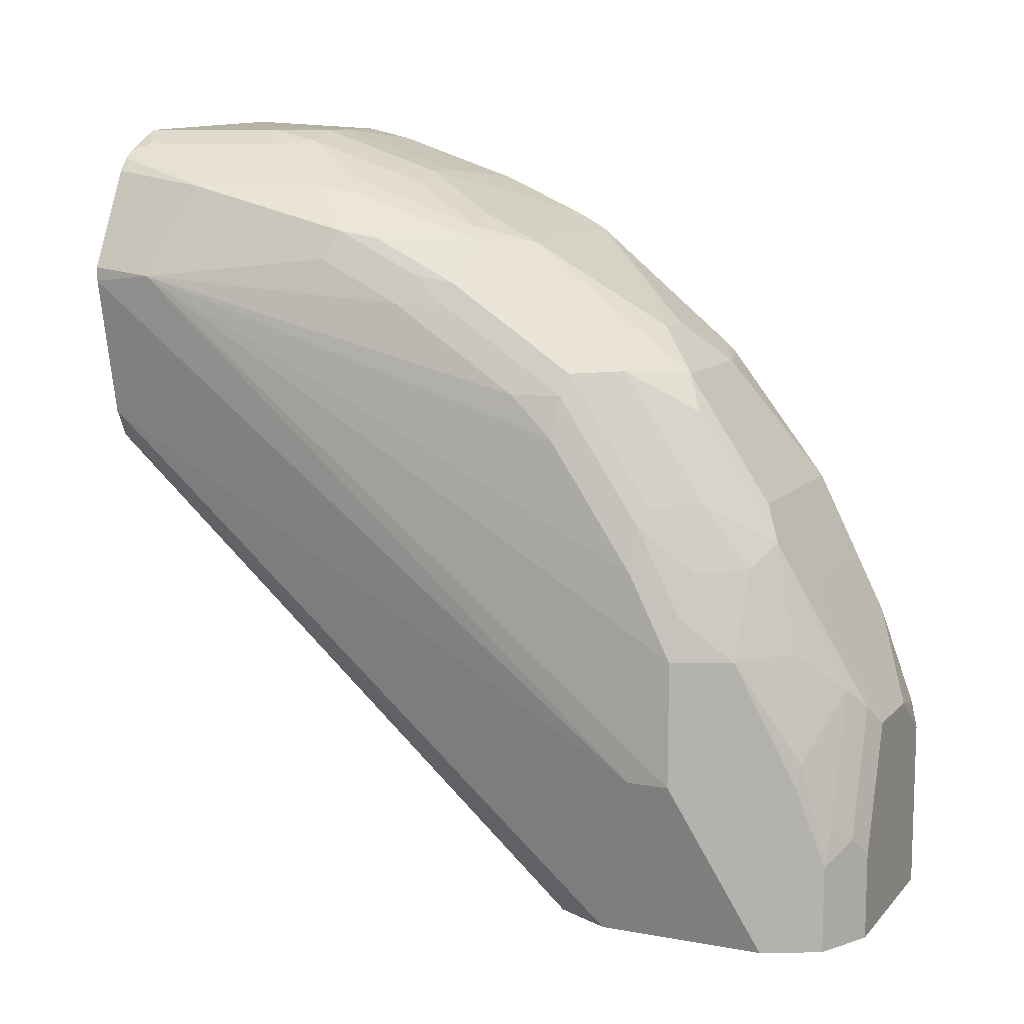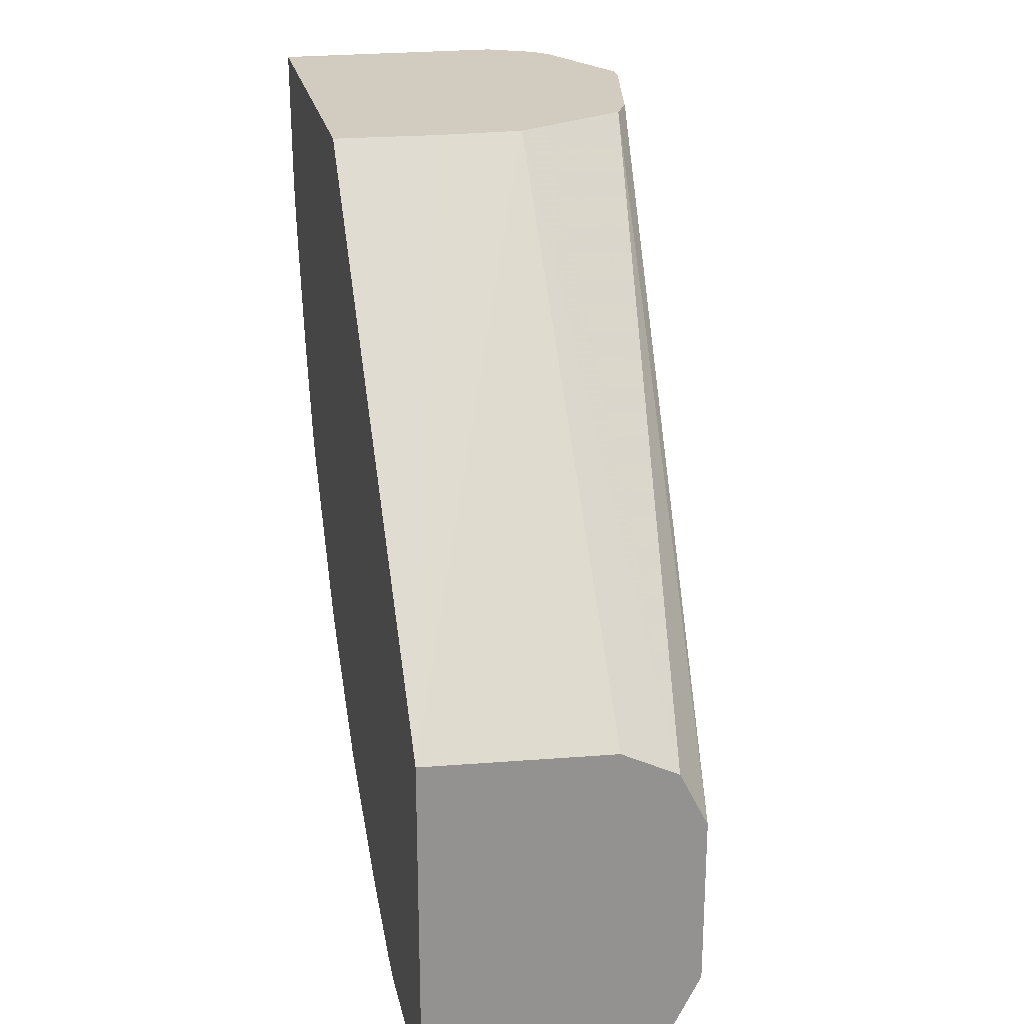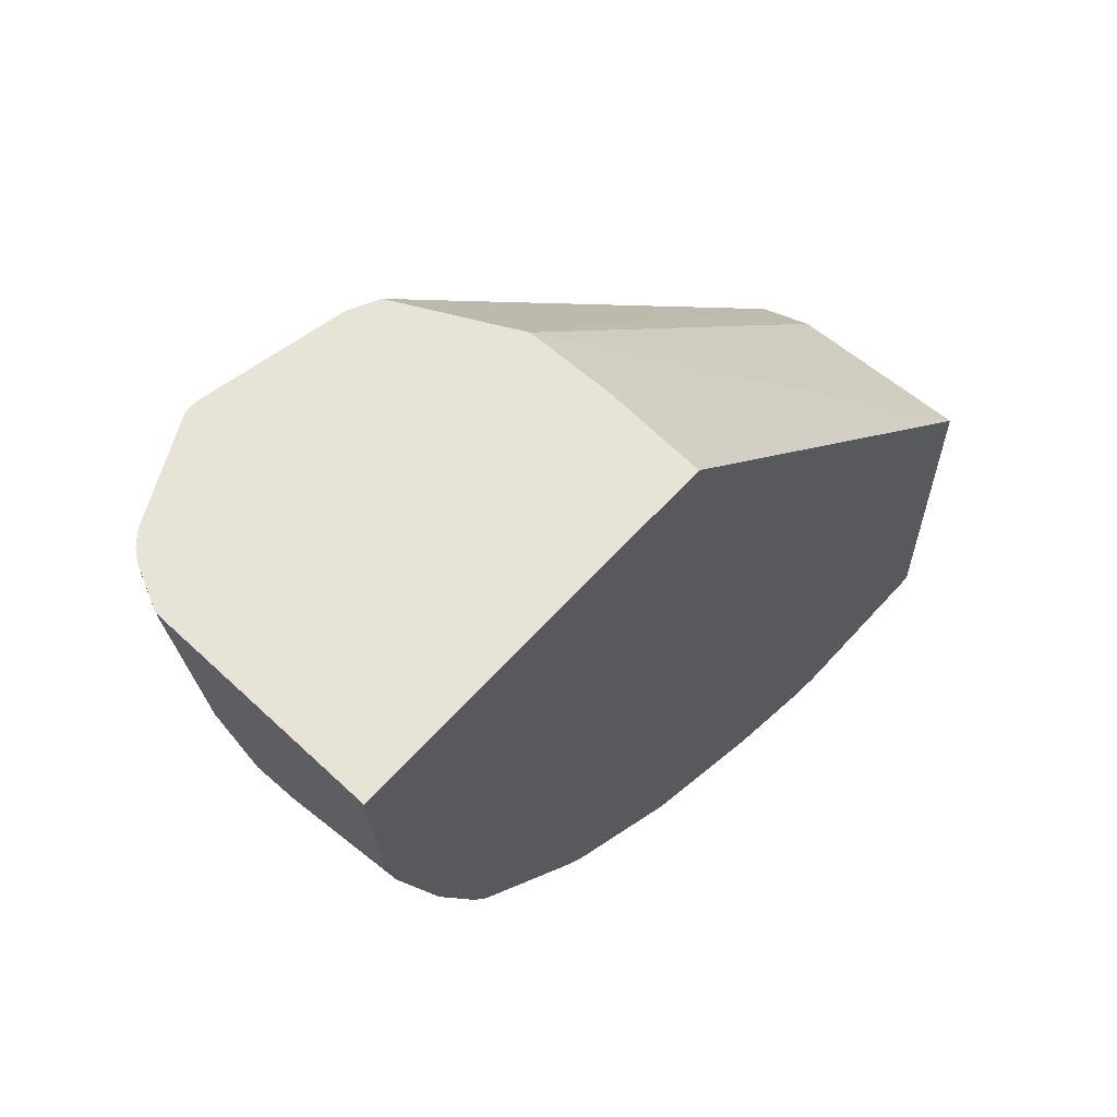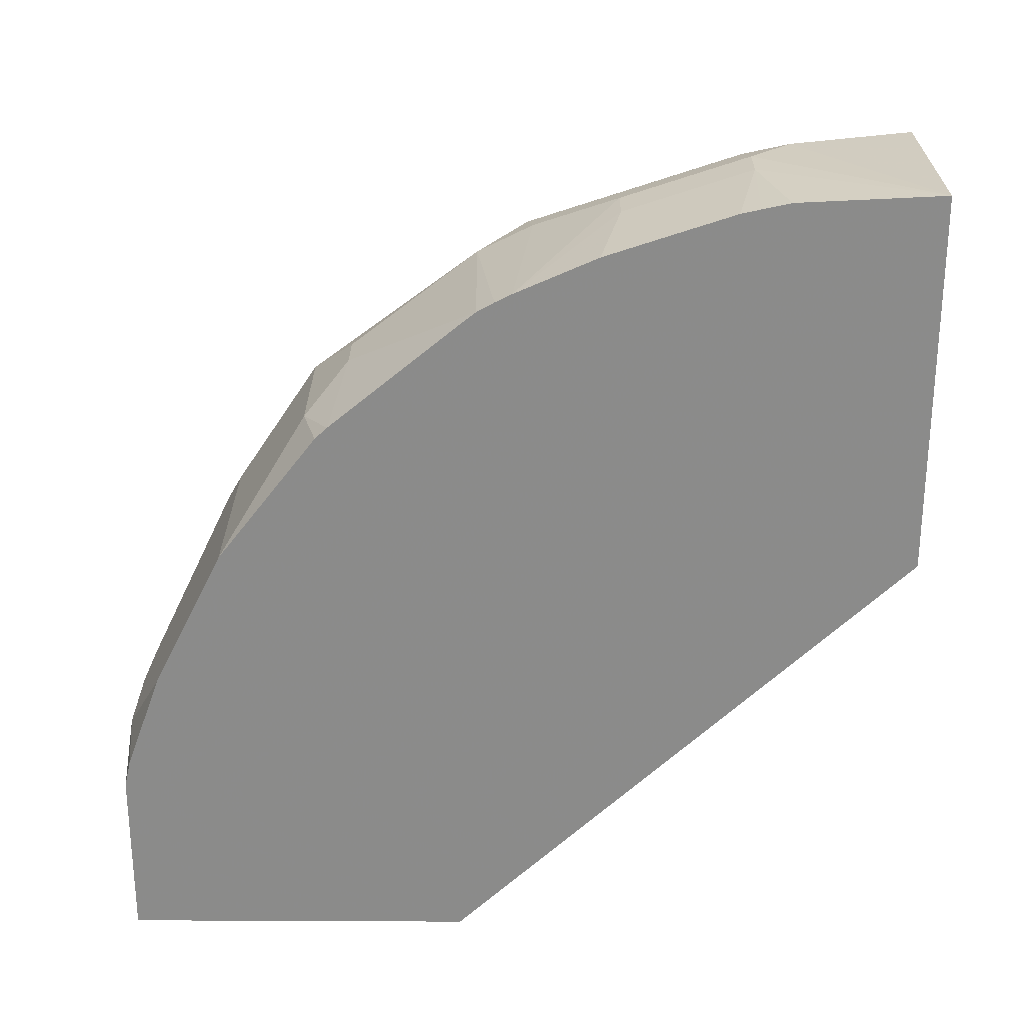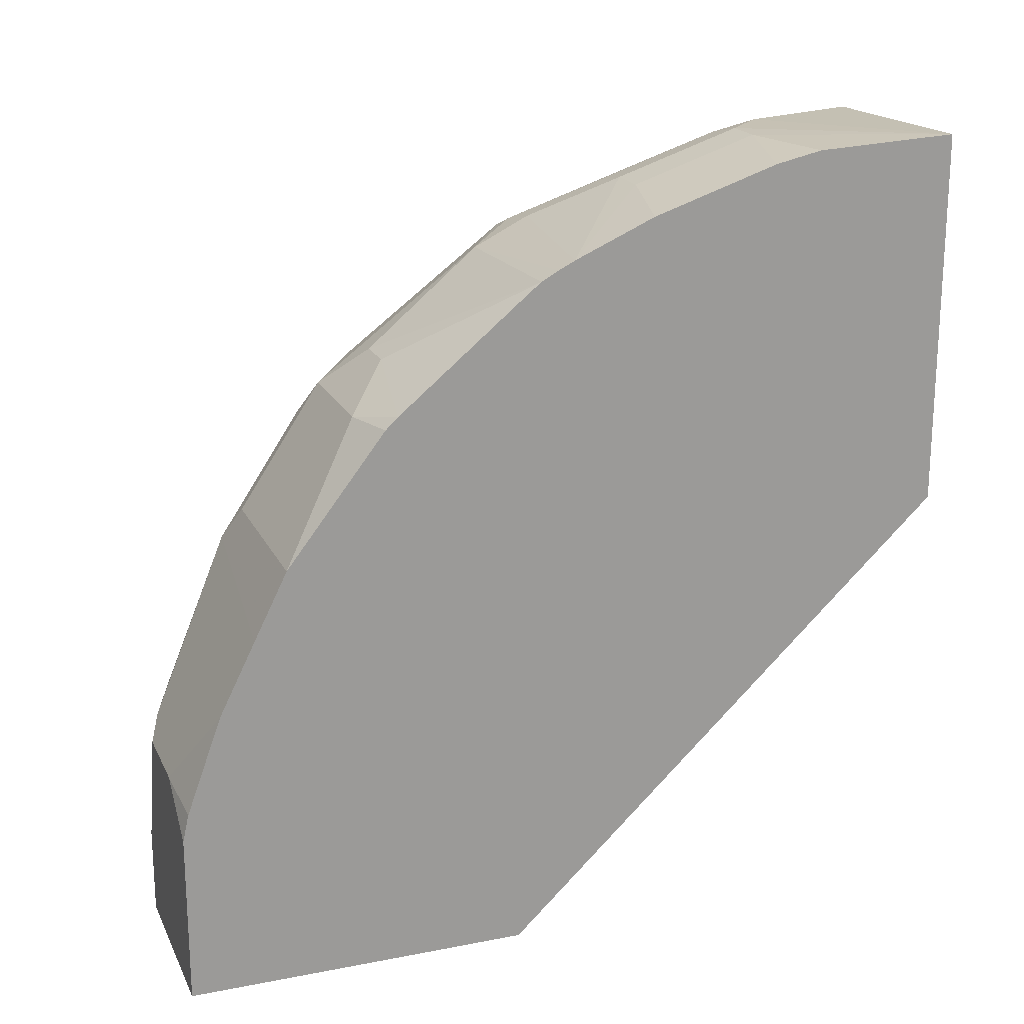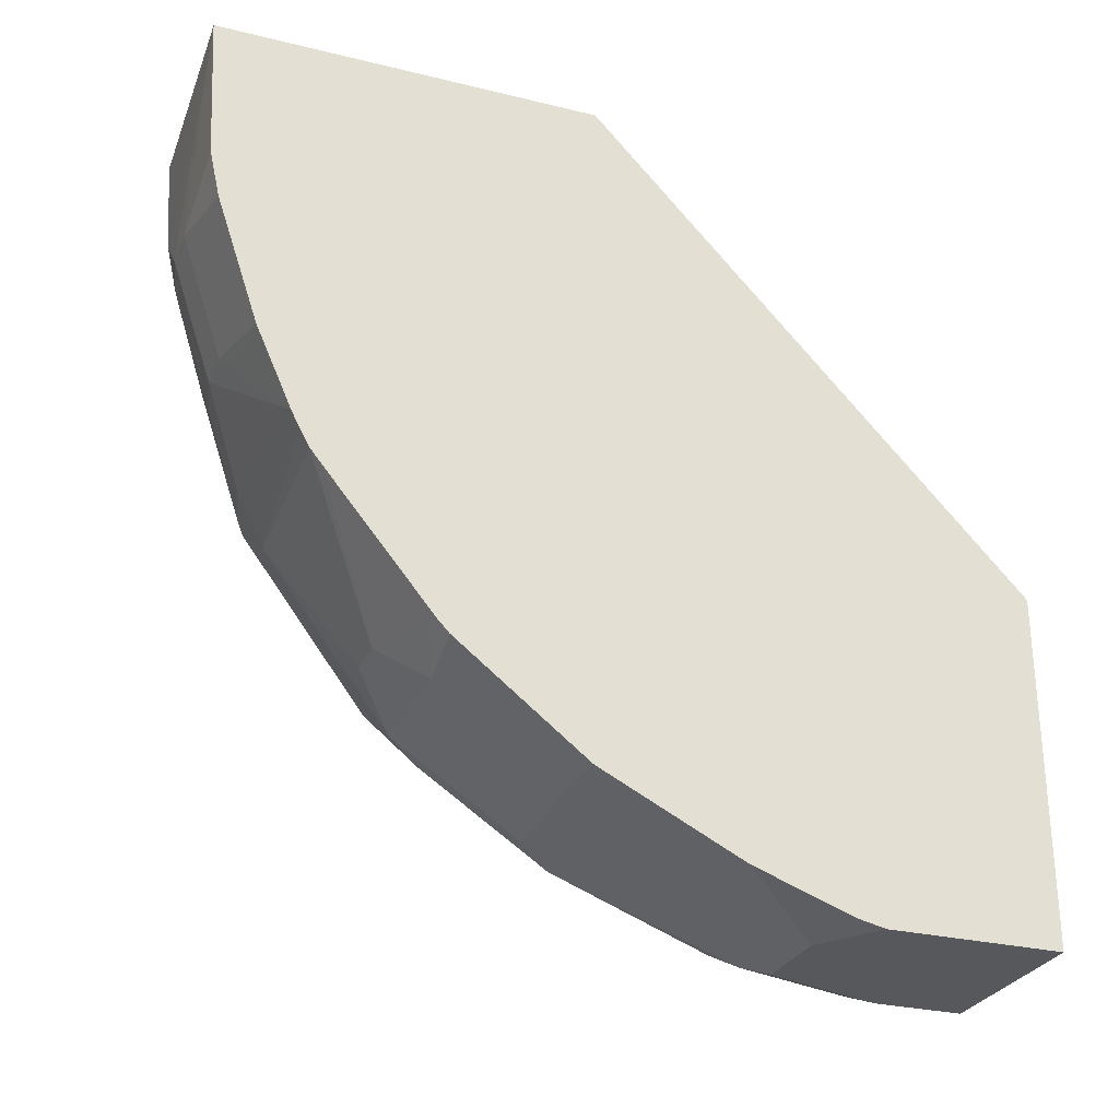
<metadata>
{"format":"obj","ext":"obj","renderer":"f3d","projection":"perspective","resolution":1024,"background":"white","views":[{"elev":10.6,"azim":-65.4,"up":"+Z"},{"elev":23.8,"azim":168.1,"up":"+Y"},{"elev":62.0,"azim":41.8,"up":"+Y"},{"elev":26.2,"azim":90.4,"up":"+Z"},{"elev":19.7,"azim":70.2,"up":"+Z"},{"elev":-28.3,"azim":69.7,"up":"+Y"}]}
</metadata>
<code>
v 0.6251 9.853e-05 0.7008
v 0.5303 9.853e-05 0.7007
v 0.6328 2.806e-05 0.7039
v 0.6328 9.853e-05 0.6998
v 0.5303 -7.17e-06 0.7007
v 0.5112 9.853e-05 0.6912
v 0.5492 -0.05683 0.7007
v 0.5681 -0.07575 0.7007
v 0.5871 -0.07575 0.7007
v 0.6328 -0.06466 0.7007
v 0.6328 9.853e-05 0.5373
v 0.5177 -0.006313 0.6944
v 0.5067 9.853e-05 0.6876
v 0.4987 -0.04422 0.6754
v 0.5366 -0.06314 0.6944
v 0.5492 -0.07815 0.696
v 0.5681 -0.1326 0.6818
v 0.6328 -0.08597 0.696
v 0.6328 -0.07716 0.6979
v 0.5871 -0.1326 0.6818
v 0.6328 6.33e-05 0.5334
v 0.6312 9.853e-05 0.5366
v 0.5019 9.853e-05 0.6819
v 0.5177 -0.101 0.6754
v 0.4861 -0.01265 0.6502
v 0.4782 -0.02844 0.6344
v 0.4987 -0.12 0.6565
v 0.505 -0.0884 0.6691
v 0.5208 -0.1184 0.6723
v 0.5397 -0.08051 0.6912
v 0.5303 -0.116 0.677
v 0.5303 -0.1728 0.6581
v 0.5492 -0.1349 0.677
v 0.5492 -0.1705 0.6628
v 0.6328 -0.1793 0.6608
v 0.6328 -0.1428 0.677
v 0.5871 9.853e-05 0.5302
v 0.6328 -0.2044 0.3393
v 0.4861 9.853e-05 0.6502
v 0.4924 -0.2272 0.5681
v 0.4924 -0.2083 0.5871
v 0.4924 -0.1515 0.6249
v 0.4924 -0.1137 0.6439
v 0.4798 9.853e-05 0.6376
v 0.4798 9.853e-05 0.6312
v 0.4924 -0.2651 0.4167
v 0.4924 -0.284 0.4167
v 0.4924 -0.284 0.4735
v 0.4924 -0.2651 0.5114
v 0.4987 -0.1578 0.6376
v 0.5019 -0.1373 0.6533
v 0.5208 -0.1752 0.6533
v 0.5492 -0.1957 0.6502
v 0.6328 -0.1866 0.6572
v 0.568 9.853e-05 0.5302
v 0.6328 -0.3598 0.3393
v 0.5492 -0.2083 0.3393
v 0.5491 9.853e-05 0.5303
v 0.4971 -0.2296 0.5871
v 0.4971 -0.1728 0.6249
v 0.4924 9.853e-05 0.5681
v 0.5113 -0.2462 0.3393
v 0.5113 -0.3219 0.3393
v 0.5119 -0.323 0.3393
v 0.4987 -0.2967 0.4167
v 0.4987 -0.2967 0.4735
v 0.4971 -0.2864 0.4924
v 0.4971 -0.2675 0.5302
v 0.5019 -0.1752 0.6344
v 0.5019 -0.232 0.5965
v 0.5208 -0.2509 0.5965
v 0.5492 -0.2714 0.5934
v 0.6328 -0.1944 0.6528
v 0.5681 -0.2525 0.6123
v 0.5492 -0.3598 0.3393
v 0.6328 -0.3598 0.4167
v 0.5366 -0.2146 0.3393
v 0.5366 9.853e-05 0.5366
v 0.5319 -0.217 0.3393
v 0.524 -0.2209 0.3393
v 0.5019 -0.2698 0.5397
v 0.4987 9.853e-05 0.5555
v 0.52 -0.2288 0.3393
v 0.5177 -0.3346 0.3393
v 0.505 -0.3093 0.4735
v 0.5177 -0.3346 0.4167
v 0.505 -0.2904 0.5114
v 0.5208 -0.2888 0.5397
v 0.5397 -0.2793 0.5776
v 0.5397 -0.3172 0.5208
v 0.5492 -0.3093 0.5366
v 0.606 -0.2714 0.5934
v 0.5871 -0.2525 0.6123
v 0.6328 -0.2009 0.6476
v 0.5492 -0.3598 0.3788
v 0.5377 -0.354 0.3393
v 0.6328 -0.357 0.4291
v 0.606 -0.3598 0.4356
v 0.524 -0.3472 0.3393
v 0.5303 -0.329 0.4735
v 0.524 -0.3093 0.5114
v 0.5208 -0.3361 0.4261
v 0.524 -0.3472 0.3788
v 0.5492 -0.348 0.4545
v 0.5587 -0.3551 0.4451
v 0.5587 -0.3361 0.4829
v 0.5681 -0.3283 0.4987
v 0.6328 -0.3246 0.5061
v 0.6328 -0.3093 0.5366
v 0.6328 -0.2643 0.5944
v 0.6328 -0.2588 0.5997
v 0.5681 -0.3598 0.4356
v 0.5397 -0.3551 0.3882
v 0.6328 -0.3409 0.4735
v 0.6328 -0.3309 0.4935
v 0.5303 -0.348 0.3977
v 0.6328 -0.3283 0.4987
f 57 77 58
f 56 95 75
f 56 112 95
f 67 85 87
f 53 72 74
f 56 76 98
f 53 74 73
f 58 77 79
f 53 73 54
f 52 72 53
f 56 98 112
f 58 79 80
f 62 82 83
f 59 68 81
f 59 81 70
f 59 70 69
f 59 69 60
f 61 82 62
f 64 84 65
f 65 84 86
f 65 86 66
f 66 85 67
f 66 86 85
f 52 71 72
f 67 87 68
f 58 80 78
f 52 70 71
f 42 59 60
f 51 69 52
f 38 79 77
f 68 87 81
f 38 80 79
f 38 77 57
f 38 57 58
f 38 58 55
f 40 59 41
f 40 49 59
f 41 59 42
f 42 60 50
f 42 50 43
f 45 61 46
f 46 62 63
f 46 63 47
f 46 61 62
f 47 63 64
f 47 64 65
f 47 65 66
f 47 66 48
f 48 66 67
f 48 67 49
f 49 67 68
f 49 68 59
f 50 60 69
f 50 69 51
f 52 69 70
f 70 81 88
f 92 109 110
f 71 88 90
f 90 107 108
f 90 108 109
f 90 109 91
f 92 110 111
f 92 111 93
f 93 111 94
f 95 112 105
f 95 105 113
f 95 113 103
f 95 103 96
f 96 103 99
f 97 114 98
f 98 114 115
f 98 115 106
f 98 106 112
f 100 102 104
f 102 103 116
f 103 113 116
f 104 116 105
f 105 116 113
f 105 112 106
f 106 115 107
f 107 115 117
f 38 83 80
f 107 117 108
f 90 106 107
f 70 88 71
f 90 105 106
f 90 100 104
f 71 90 89
f 71 89 72
f 72 89 90
f 72 90 91
f 72 91 109
f 72 109 92
f 72 92 93
f 72 93 74
f 73 74 93
f 73 93 94
f 75 95 96
f 76 97 98
f 78 80 82
f 80 83 82
f 81 87 88
f 84 99 103
f 84 103 86
f 85 100 101
f 85 101 87
f 85 86 102
f 85 102 100
f 86 103 102
f 87 101 88
f 88 101 90
f 90 101 100
f 90 104 105
f 38 62 83
f 102 116 104
f 38 64 63
f 3 73 94
f 3 94 111
f 3 111 110
f 3 110 109
f 3 109 108
f 3 108 117
f 3 117 115
f 3 115 114
f 3 114 97
f 3 97 76
f 3 76 56
f 3 56 38
f 3 38 21
f 3 21 11
f 3 11 4
f 5 6 12
f 5 12 15
f 5 15 7
f 6 13 14
f 6 14 12
f 7 15 16
f 7 16 8
f 8 16 17
f 8 17 20
f 8 20 9
f 3 54 73
f 9 18 19
f 3 35 54
f 3 18 36
f 38 63 62
f 1 2 3
f 1 3 4
f 1 4 11
f 1 11 22
f 1 22 37
f 1 37 55
f 1 55 58
f 1 58 78
f 1 78 82
f 1 82 61
f 1 61 45
f 1 45 44
f 1 44 39
f 1 39 23
f 1 23 13
f 1 13 6
f 1 6 2
f 2 5 3
f 2 6 5
f 3 5 7
f 3 7 8
f 3 8 9
f 3 9 10
f 3 19 18
f 3 36 35
f 9 19 10
f 3 10 19
f 11 21 22
f 26 42 43
f 26 43 27
f 26 39 44
f 26 44 45
f 26 45 46
f 26 46 47
f 26 47 48
f 26 48 49
f 26 49 40
f 27 43 50
f 27 50 51
f 27 51 29
f 29 52 32
f 29 32 31
f 32 52 53
f 32 53 34
f 34 53 54
f 34 54 35
f 37 38 55
f 38 56 75
f 38 75 96
f 38 96 99
f 38 99 84
f 9 20 18
f 38 84 64
f 26 41 42
f 26 40 41
f 29 51 52
f 24 27 29
f 12 14 15
f 13 23 14
f 25 39 26
f 14 24 15
f 14 23 25
f 14 25 26
f 14 26 27
f 14 27 28
f 15 24 29
f 15 29 30
f 15 30 16
f 16 30 29
f 16 29 31
f 14 28 24
f 20 35 36
f 16 32 33
f 16 33 17
f 17 33 32
f 17 32 34
f 17 34 35
f 24 28 27
f 17 35 20
f 18 20 36
f 23 39 25
f 21 37 22
f 21 38 37
f 16 31 32

</code>
